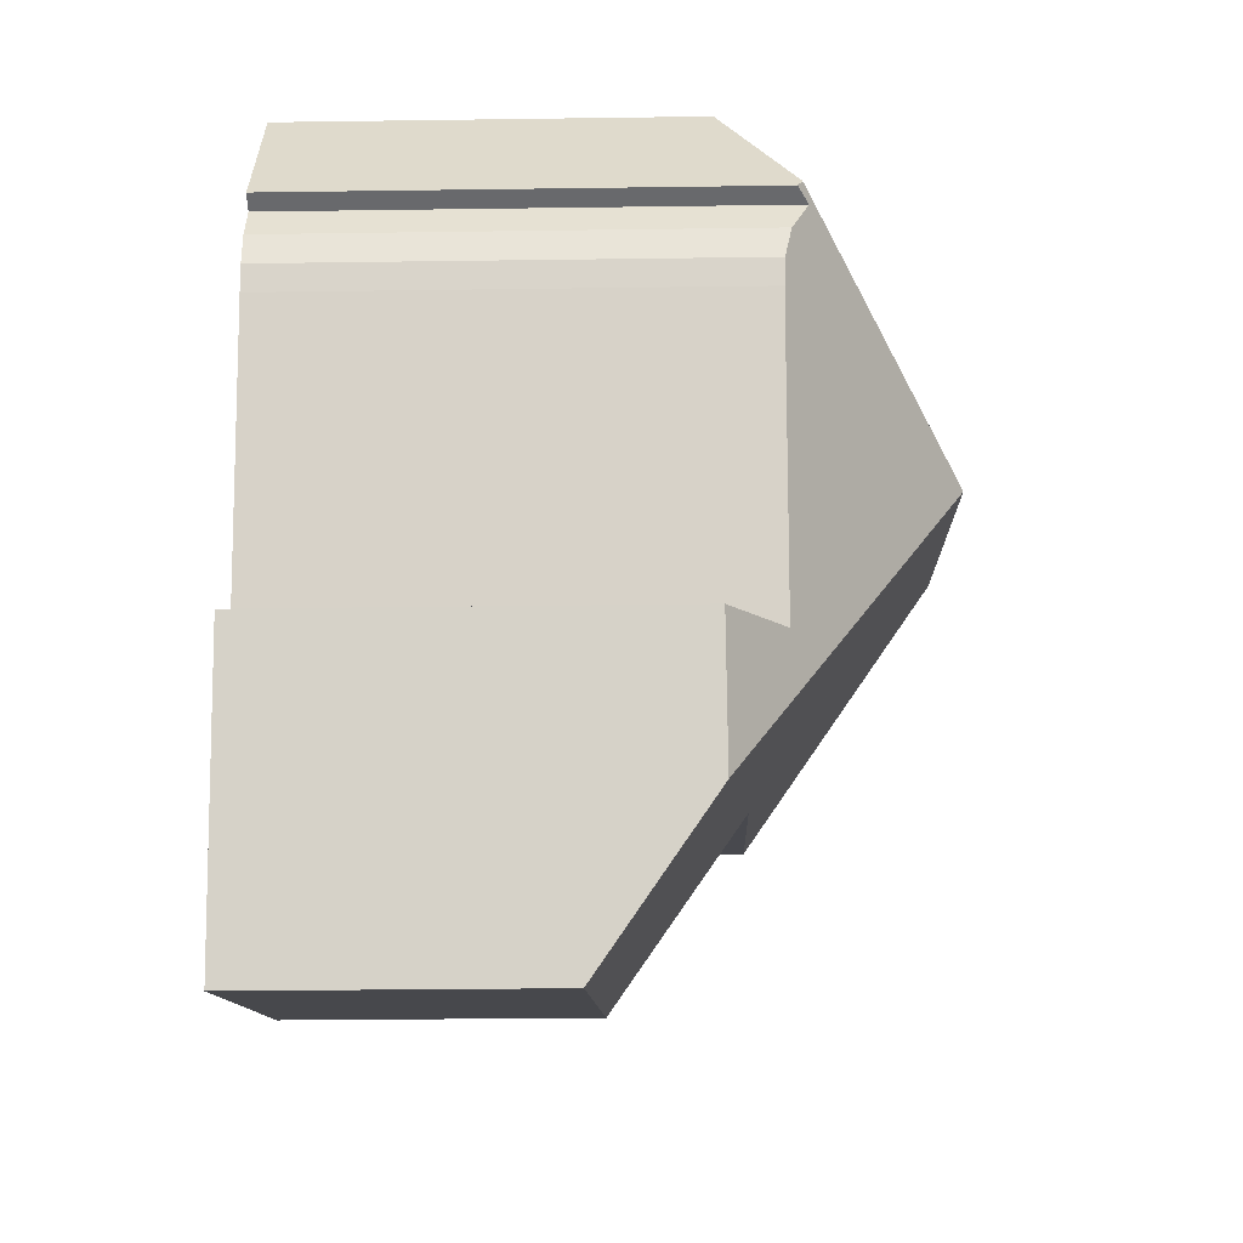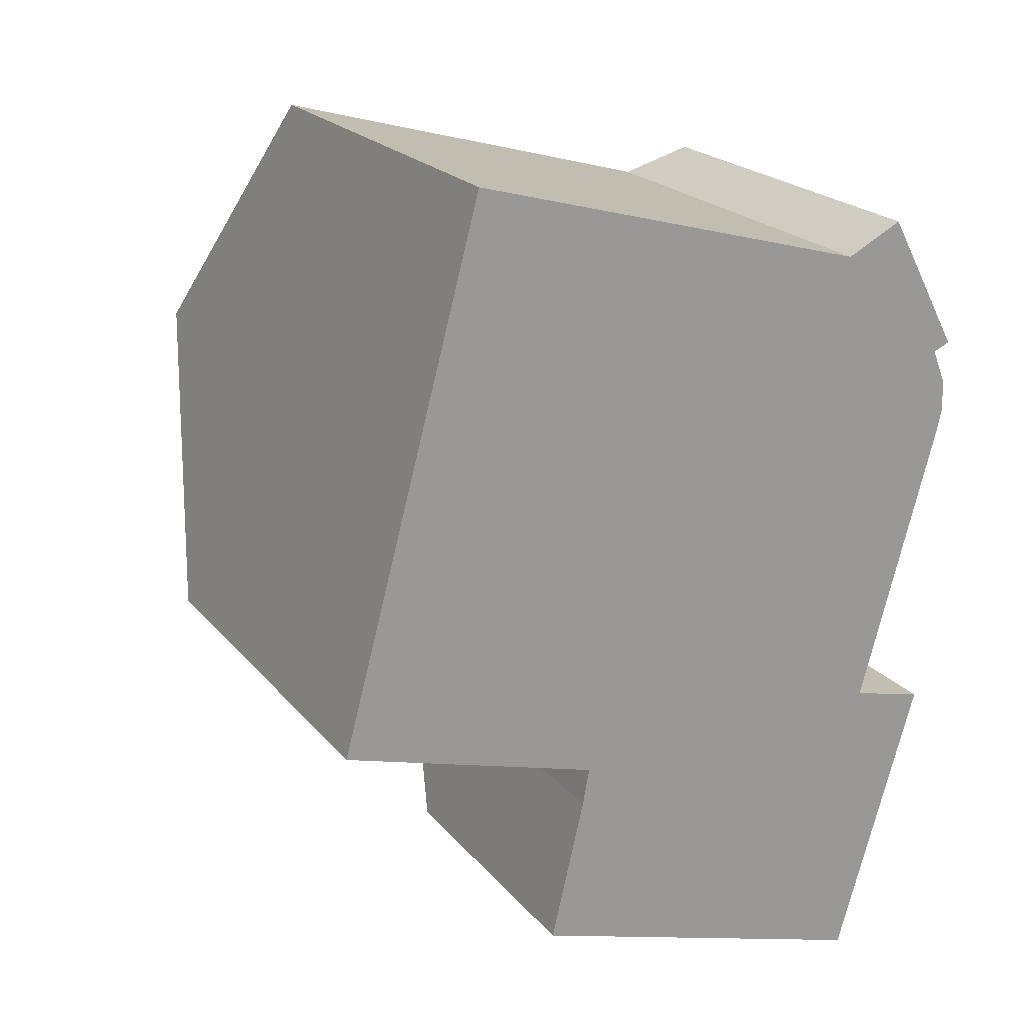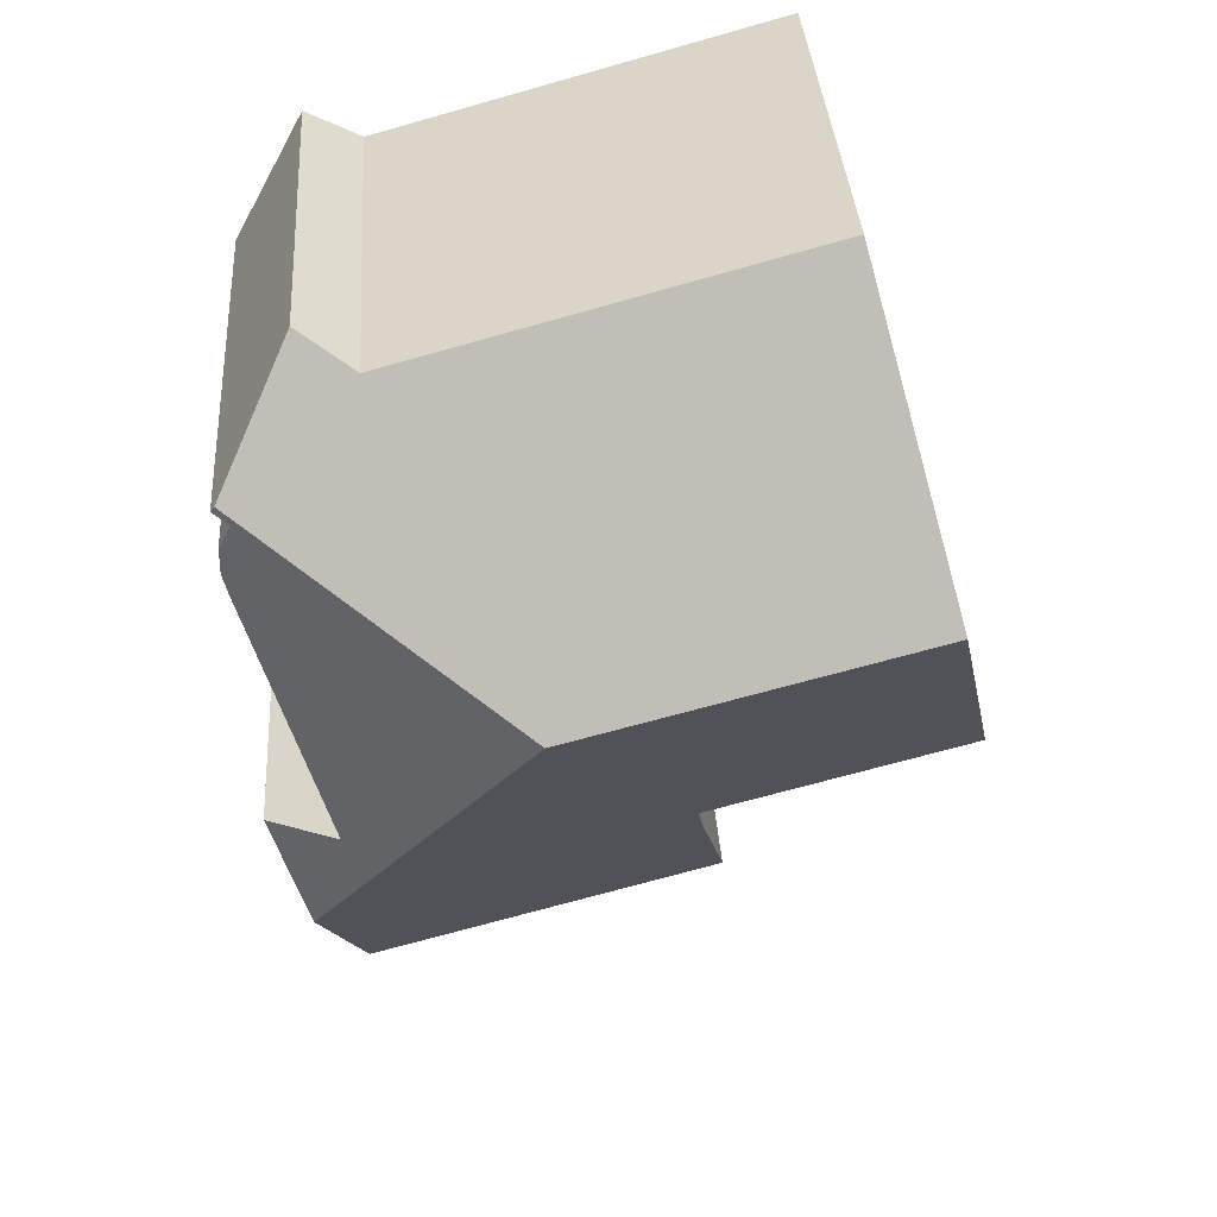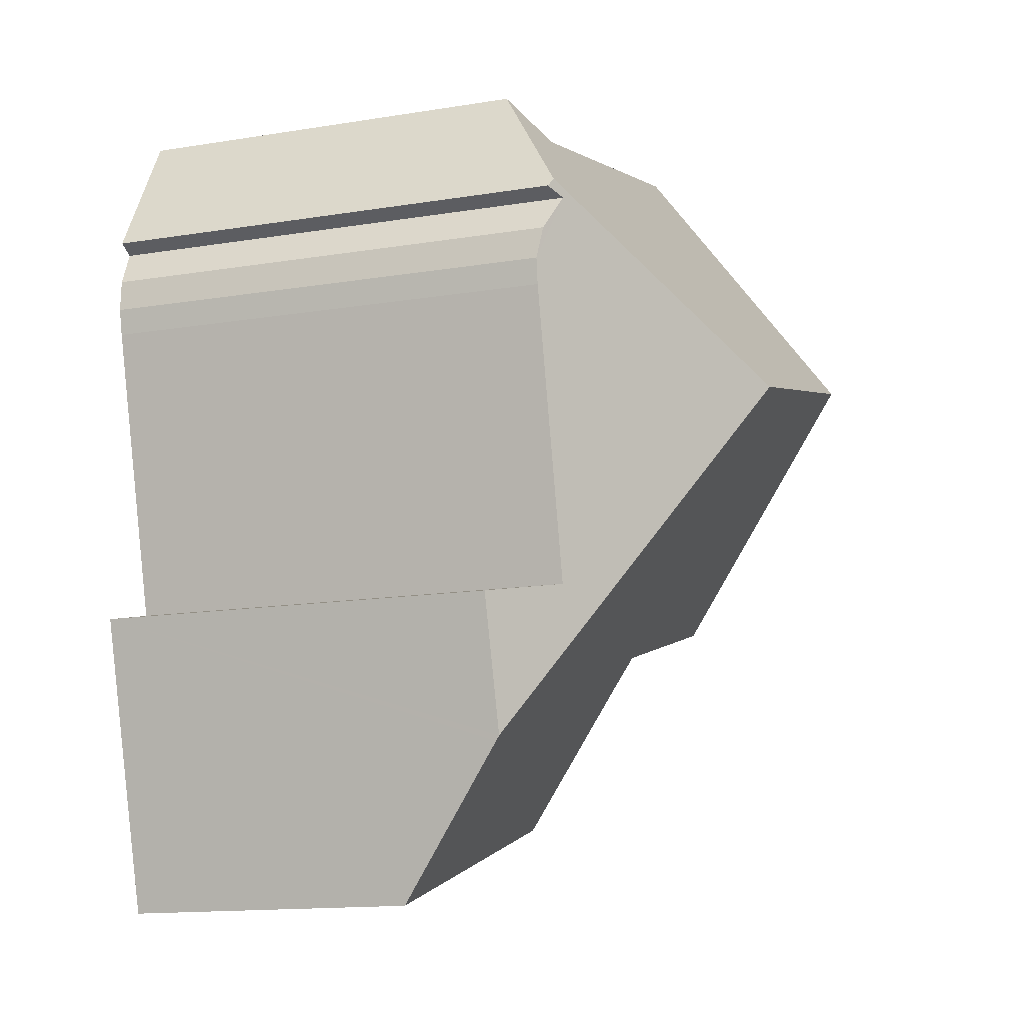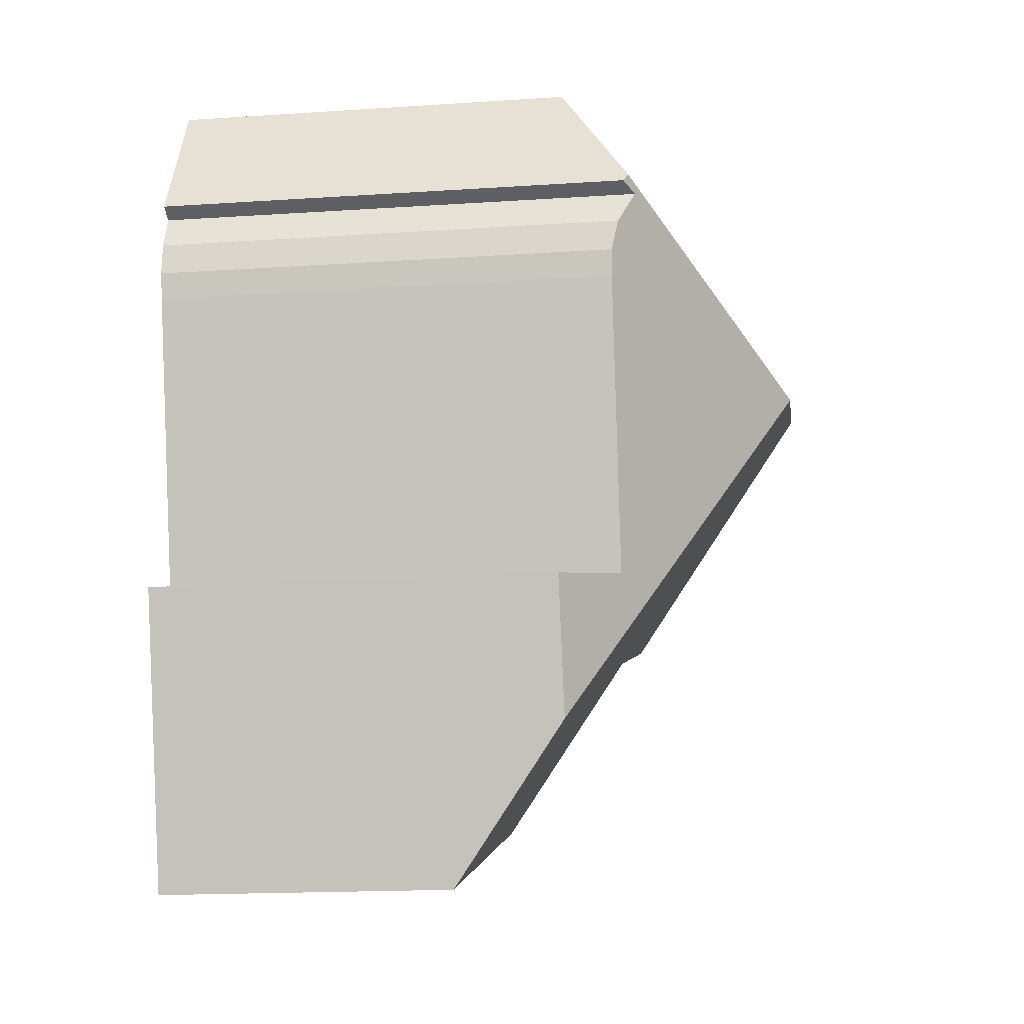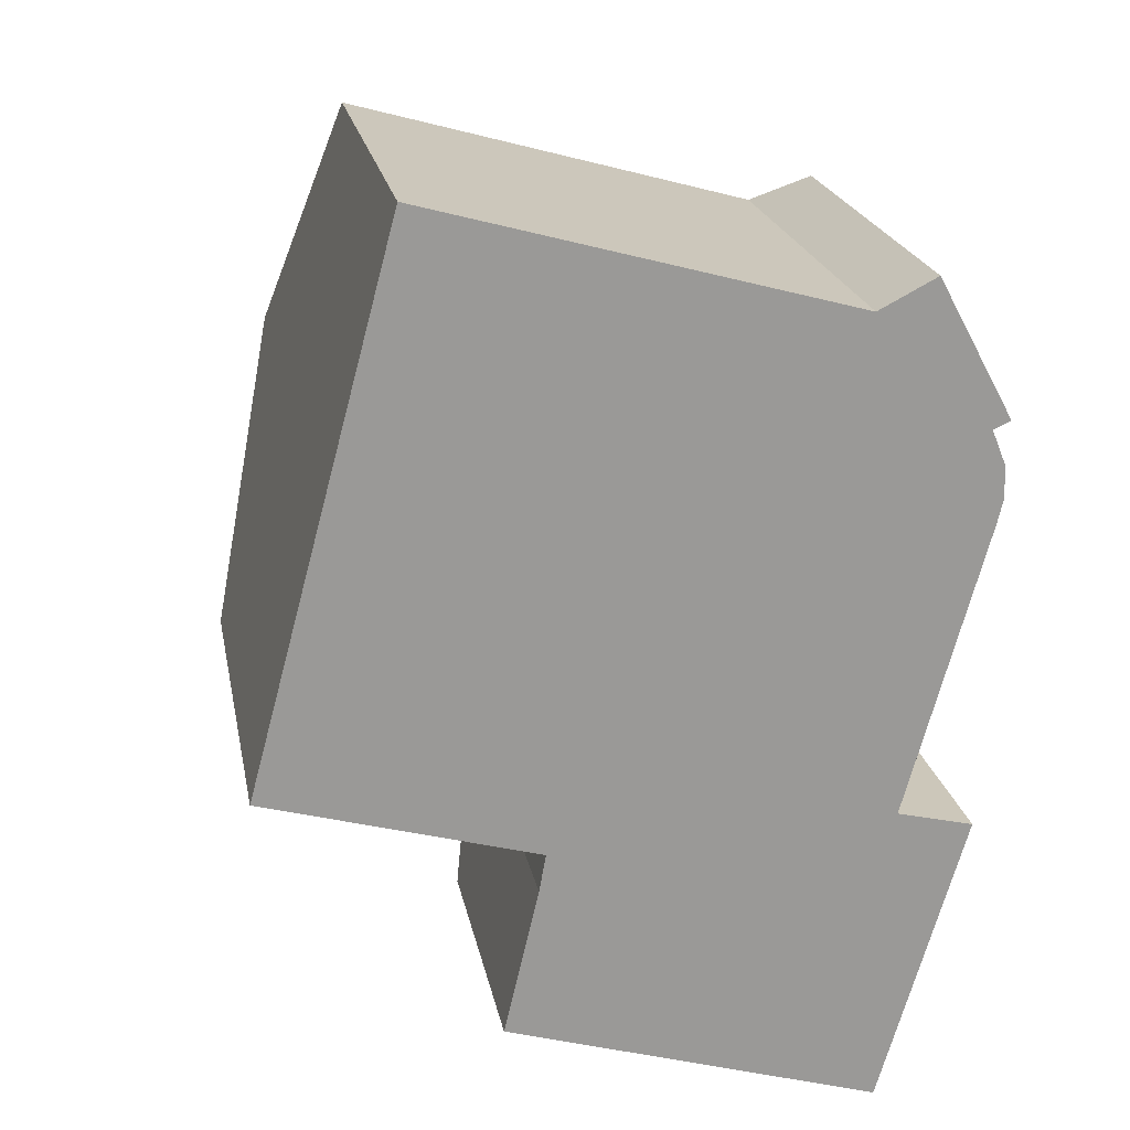
<metadata>
{"format":"obj","ext":"obj","renderer":"f3d","projection":"perspective","resolution":1024,"background":"white","views":[{"elev":-28.7,"azim":91.2,"up":"+Z"},{"elev":21.2,"azim":-27.9,"up":"+Z"},{"elev":36.5,"azim":176.2,"up":"+Z"},{"elev":-14.7,"azim":109.2,"up":"+Z"},{"elev":-17.4,"azim":97.5,"up":"+Z"},{"elev":21.4,"azim":-10.8,"up":"+Z"}]}
</metadata>
<code>
v  16.87 10.66 -5.758
v  15.93 12.06 -1.742
v  17.91 10.63 -2.231
v  11.04 16.59 4.612
v  18 12.1 5.753
v  17.76 12.72 8.161
v  18.09 12.58 8.578
v  18.16 12.12 6.423
v  18.13 12.29 7.249
v  18.21 12.45 8.361
v  16.83 10.56 -5.889
v  15.68 7.673 -9.827
v  9.269 7.802 -7.858
v  5.977 7.868 -6.847
v  6.849 10.56 -3.118
v  6.876 10.64 -3.002
v  7.054 11.34 -2.02
v  1.926 16.59 7.142
v  0 11.39 6.972e-16
v  3.833 11.44 14.21
v  14.75 11.44 11.18
v  16.25 10.63 11.96
v  17.91 1.366e-16 -2.231
v  15.68 6.017e-16 -9.827
v  16.87 3.526e-16 -5.758
v  16.83 3.606e-16 -5.889
v  17.76 -4.997e-16 8.161
v  18.13 -4.439e-16 7.249
v  18.16 -3.933e-16 6.423
v  18 -3.523e-16 5.753
v  15.93 1.067e-16 -1.742
v  9.269 4.812e-16 -7.858
v  5.977 4.193e-16 -6.847
v  0 0 0
v  7.054 1.237e-16 -2.02
v  6.876 1.838e-16 -3.002
v  6.849 1.909e-16 -3.118
v  3.833 -8.704e-16 14.21
v  1.926 -4.373e-16 7.142
v  14.75 -6.848e-16 11.18
v  16.25 -7.322e-16 11.96
v  18.21 -5.12e-16 8.361
v  18.09 -5.253e-16 8.578
g defaultobject
f 1 2 3
f 2 1 4
f 2 4 5
f 5 4 6
f 6 4 7
f 5 6 8
f 8 6 9
f 6 7 10
f 11 4 1
f 4 11 12
f 4 12 13
f 4 13 14
f 4 14 15
f 4 15 16
f 4 16 17
f 4 17 18
f 18 17 19
f 20 4 18
f 4 20 21
f 4 21 7
f 7 21 22
f 23 1 3
f 1 23 11
f 11 23 12
f 12 23 24
f 24 23 25
f 24 25 26
f 27 9 6
f 9 27 28
f 28 8 9
f 8 28 29
f 29 5 8
f 5 29 30
f 30 2 5
f 2 30 31
f 24 13 12
f 13 24 14
f 14 24 32
f 14 32 33
f 17 34 19
f 34 17 35
f 15 36 16
f 36 15 14
f 36 14 33
f 36 33 37
f 16 35 17
f 35 16 36
f 19 20 18
f 20 19 34
f 20 34 38
f 38 34 39
f 38 21 20
f 21 38 40
f 40 22 21
f 22 40 41
f 31 3 2
f 3 31 23
f 22 10 7
f 10 22 42
f 42 22 41
f 42 41 43
f 10 27 6
f 27 10 42
f 25 23 31
f 40 43 41
f 43 40 38
f 43 38 42
f 42 38 27
f 27 38 28
f 28 38 39
f 28 39 29
f 29 39 30
f 30 39 31
f 31 39 34
f 31 34 35
f 31 35 25
f 25 35 26
f 35 24 26
f 24 35 36
f 24 36 37
f 24 37 32
f 32 37 33

</code>
